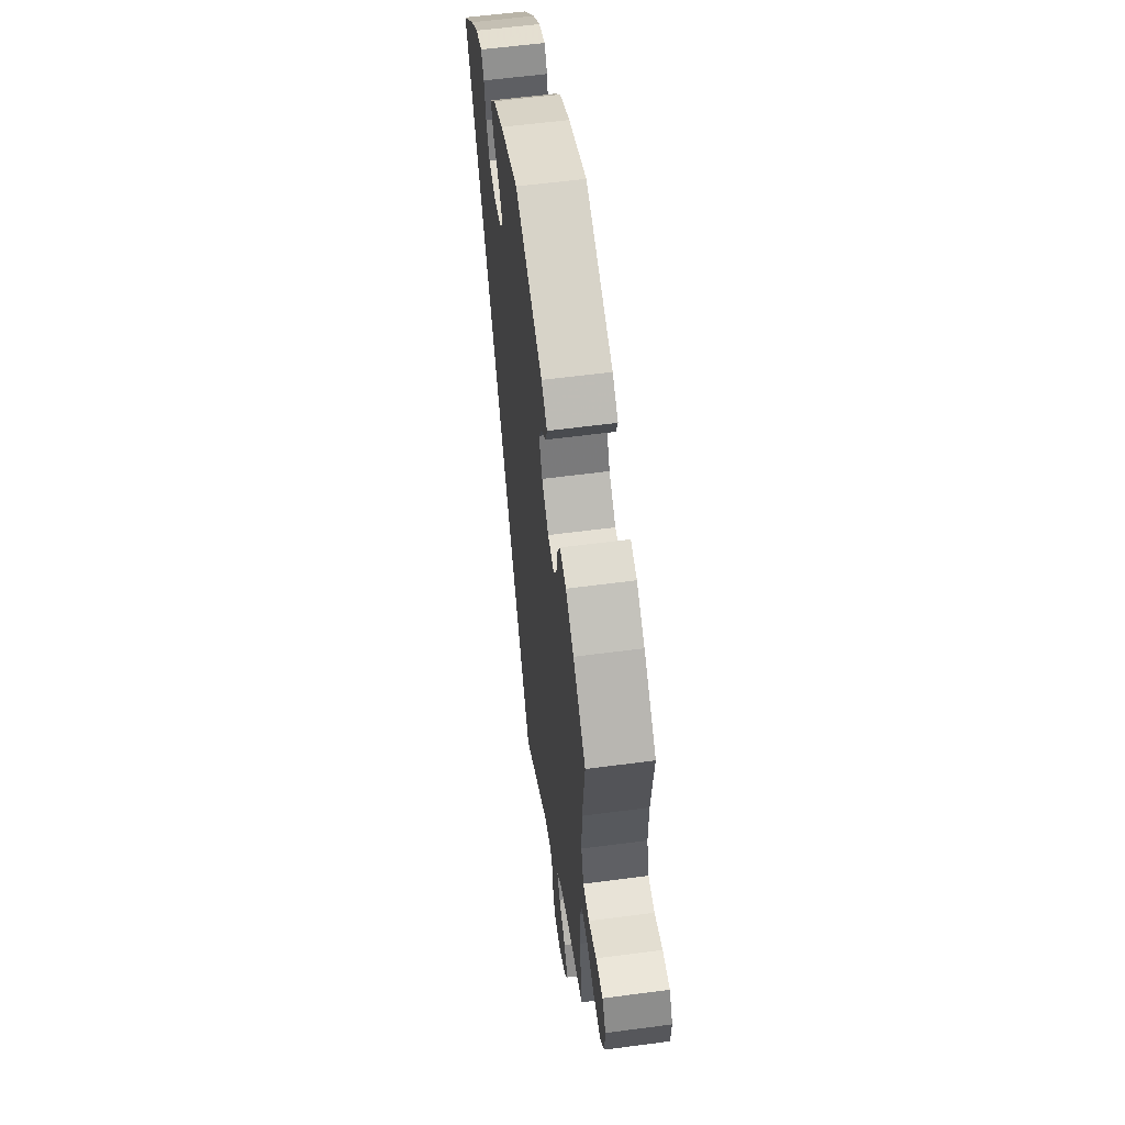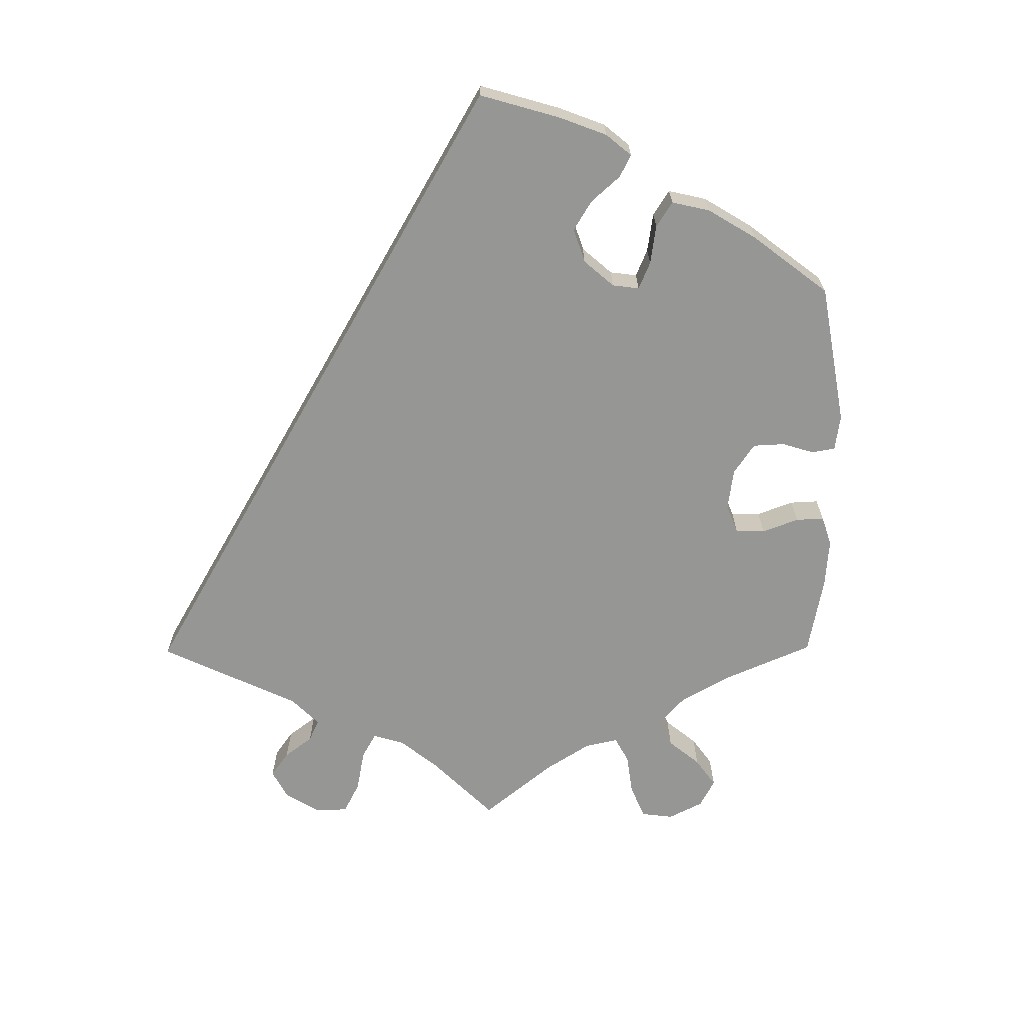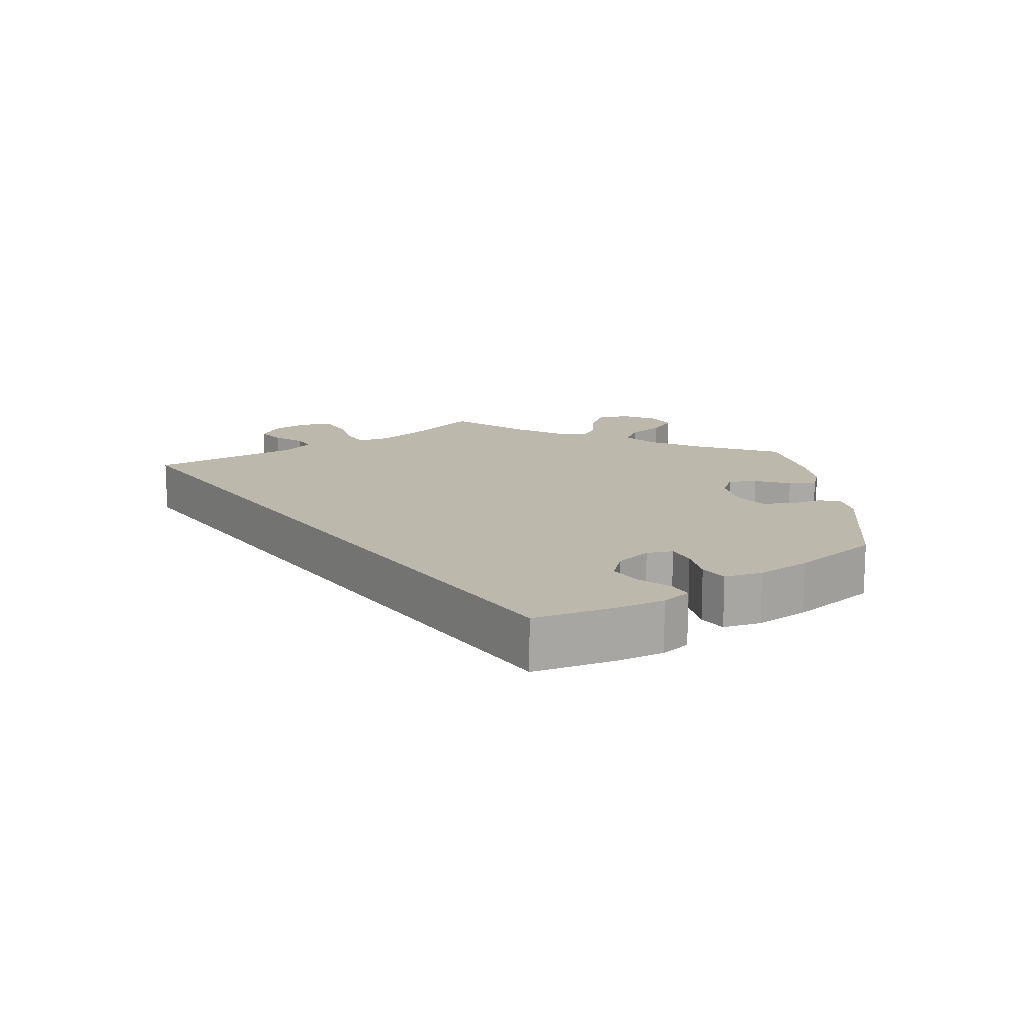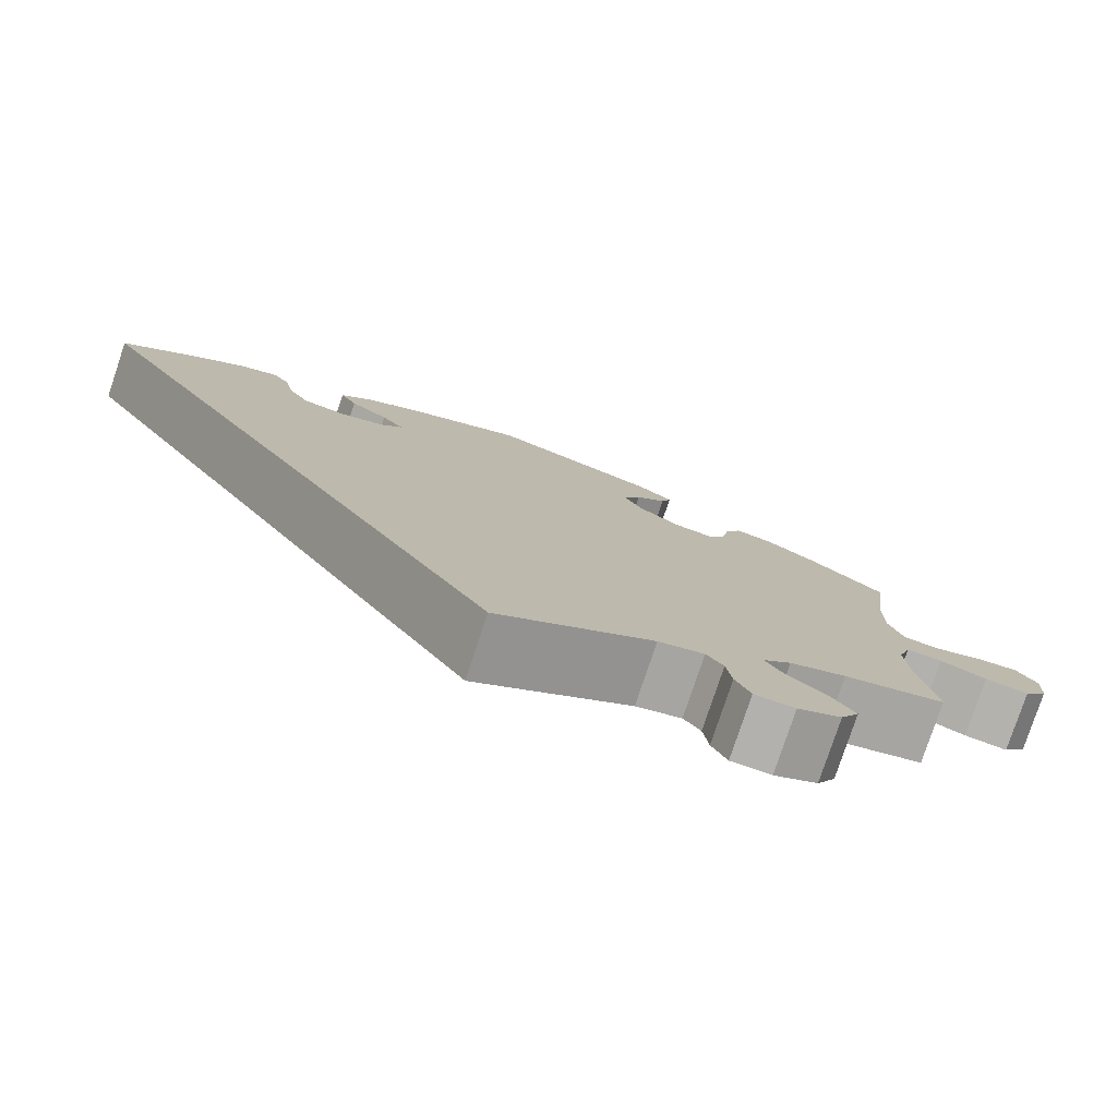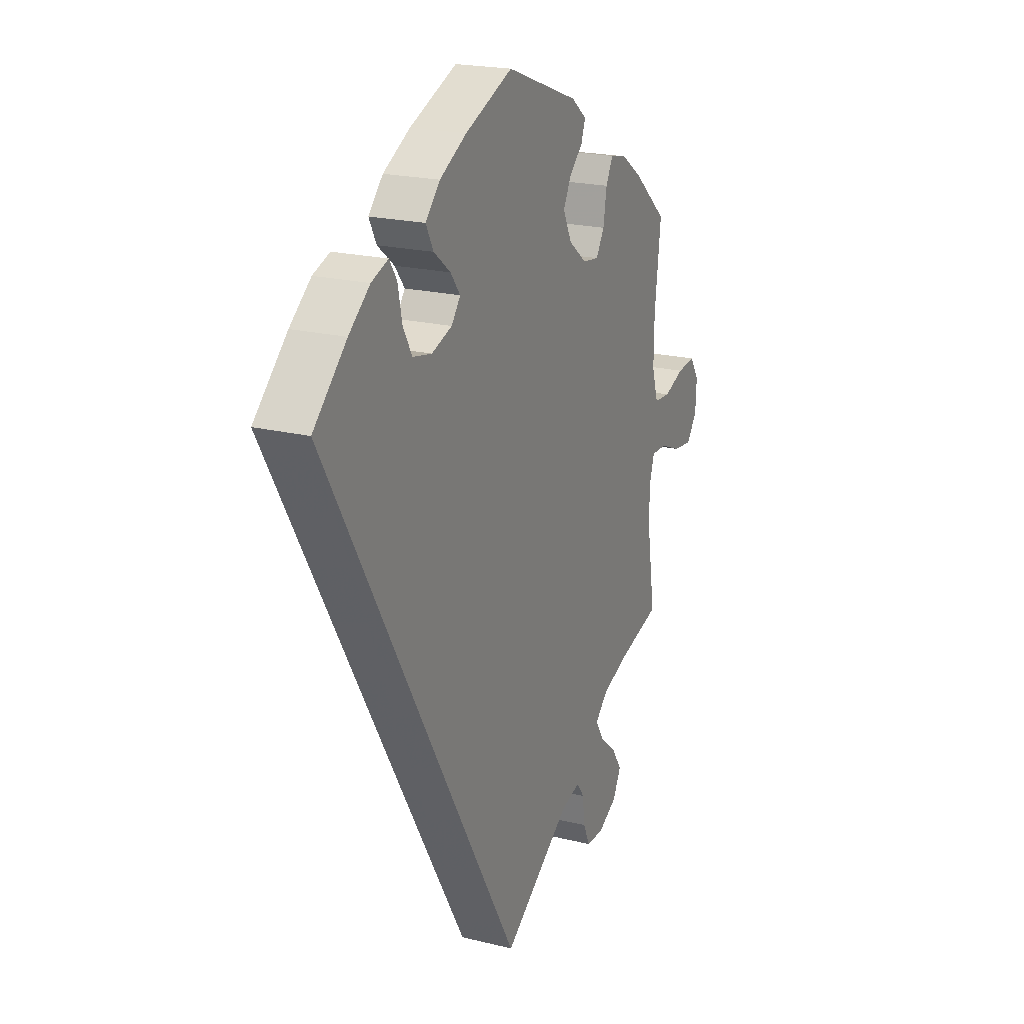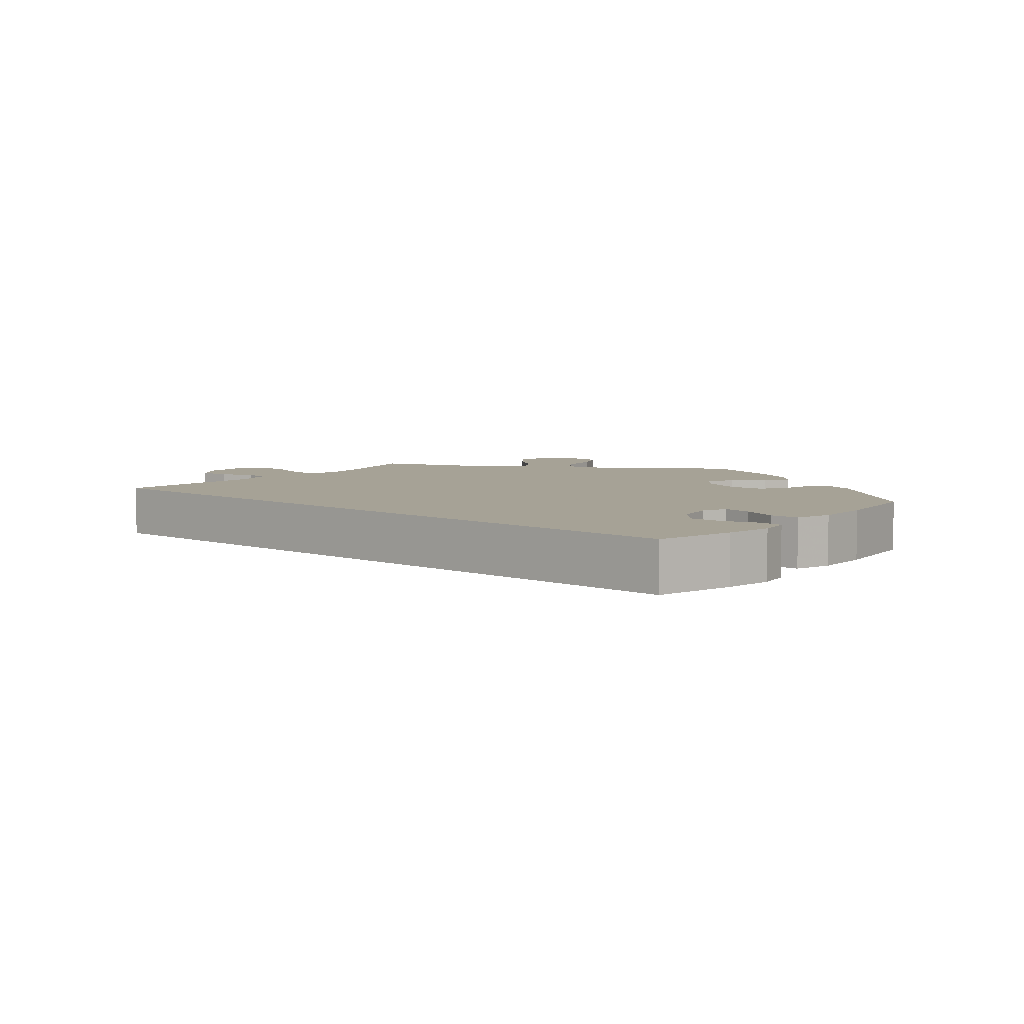
<metadata>
{"format":"obj","ext":"obj","renderer":"f3d","projection":"perspective","resolution":1024,"background":"white","views":[{"elev":58.0,"azim":82.2,"up":"+Z"},{"elev":-67.7,"azim":-59.6,"up":"+Y"},{"elev":14.7,"azim":-65.5,"up":"+Y"},{"elev":-79.1,"azim":-18.5,"up":"+Z"},{"elev":20.7,"azim":-66.0,"up":"+Z"},{"elev":6.3,"azim":-79.9,"up":"+Y"}]}
</metadata>
<code>
v 0.387 0.07 -0.321
v 0.324 0.07 -0.346
v 0.292 0.07 -0.377
v 0.312 0.07 -0.411
v 0.356 0.07 -0.449
v 0.382 0.07 -0.489
v 0.361 0.07 -0.529
v 0.312 0.07 -0.556
v 0.267 0.07 -0.555
v 0.25 0.07 -0.517
v 0.244 0.07 -0.469
v 0.225 0.07 -0.442
v 0.174 0.07 -0.456
v 0 0.07 -0.578
v -0.5 0.07 0.289
v -0.415 0.07 0.371
v -0.361 0.07 0.415
v -0.318 0.07 0.431
v -0.299 0.07 0.402
v -0.288 0.07 0.349
v -0.265 0.07 0.307
v -0.216 0.07 0.297
v -0.164 0.07 0.315
v -0.141 0.07 0.345
v -0.166 0.07 0.378
v -0.209 0.07 0.412
v -0.228 0.07 0.449
v -0.191 0.07 0.489
v -0.122 0.07 0.527
v 0 0.07 0.578
v 0.187 0.07 0.509
v 0.226 0.07 0.478
v 0.215 0.07 0.447
v 0.181 0.07 0.415
v 0.161 0.07 0.376
v 0.183 0.07 0.33
v 0.229 0.07 0.294
v 0.271 0.07 0.288
v 0.292 0.07 0.323
v 0.301 0.07 0.376
v 0.319 0.07 0.411
v 0.361 0.07 0.402
v 0.416 0.07 0.364
v 0.501 0.07 0.29
v 0.485 0.07 0.157
v 0.484 0.07 0.079
v 0.5 0.07 0.027
v 0.542 0.07 0.024
v 0.594 0.07 0.044
v 0.641 0.07 0.049
v 0.664 0.07 0.012
v 0.661 0.07 -0.041
v 0.634 0.07 -0.077
v 0.585 0.07 -0.071
v 0.533 0.07 -0.05
v 0.493 0.07 -0.049
v 0.479 0.07 -0.094
v 0.482 0.07 -0.167
v 0.501 0.07 -0.289
v 0.387 0 -0.321
v 0.324 0 -0.346
v 0.292 0 -0.377
v 0.312 0 -0.411
v 0.356 0 -0.449
v 0.382 0 -0.489
v 0.361 0 -0.529
v 0.312 0 -0.556
v 0.267 0 -0.555
v 0.25 0 -0.517
v 0.244 0 -0.469
v 0.225 0 -0.442
v 0.174 0 -0.456
v 0 0 -0.578
v -0.5 0 0.289
v -0.415 0 0.371
v -0.361 0 0.415
v -0.318 0 0.431
v -0.299 0 0.402
v -0.288 0 0.349
v -0.265 0 0.307
v -0.216 0 0.297
v -0.164 0 0.315
v -0.141 0 0.345
v -0.166 0 0.378
v -0.209 0 0.412
v -0.228 0 0.449
v -0.191 0 0.489
v -0.122 0 0.527
v 0 0 0.578
v 0.187 0 0.509
v 0.226 0 0.478
v 0.215 0 0.447
v 0.181 0 0.415
v 0.161 0 0.376
v 0.183 0 0.33
v 0.229 0 0.294
v 0.271 0 0.288
v 0.292 0 0.323
v 0.301 0 0.376
v 0.319 0 0.411
v 0.361 0 0.402
v 0.416 0 0.364
v 0.501 0 0.29
v 0.485 0 0.157
v 0.484 0 0.079
v 0.5 0 0.027
v 0.542 0 0.024
v 0.594 0 0.044
v 0.641 0 0.049
v 0.664 0 0.012
v 0.661 0 -0.041
v 0.634 0 -0.077
v 0.585 0 -0.071
v 0.533 0 -0.05
v 0.493 0 -0.049
v 0.479 0 -0.094
v 0.482 0 -0.167
v 0.501 0 -0.289
f 58 59 1
f 57 58 1 2
f 56 57 2 3
f 52 53 54 55
f 52 55 56
f 51 52 56
f 48 49 50 51
f 47 48 51 56
f 46 47 56 3
f 42 43 44 45
f 42 45 46 3
f 39 40 41 42
f 38 39 42 3
f 31 32 33 34
f 31 34 35
f 30 31 35
f 29 30 35 36
f 25 26 27 28
f 24 25 28 29
f 17 18 19 20
f 17 20 21
f 16 17 21
f 13 14 15 16
f 12 13 16 21
f 11 12 21 22
f 9 10 11
f 8 9 11
f 4 5 6 7
f 3 4 7 8
f 37 38 3
f 24 29 36 37
f 23 24 37 3
f 11 22 23
f 3 8 11 23
f 60 118 117
f 61 60 117 116
f 62 61 116 115
f 114 113 112 111
f 115 114 111
f 115 111 110
f 110 109 108 107
f 115 110 107 106
f 62 115 106 105
f 104 103 102 101
f 62 105 104 101
f 101 100 99 98
f 62 101 98 97
f 93 92 91 90
f 94 93 90
f 94 90 89
f 95 94 89 88
f 87 86 85 84
f 88 87 84 83
f 79 78 77 76
f 80 79 76
f 80 76 75
f 75 74 73 72
f 80 75 72 71
f 81 80 71 70
f 70 69 68
f 70 68 67
f 66 65 64 63
f 67 66 63 62
f 62 97 96
f 96 95 88 83
f 62 96 83 82
f 82 81 70
f 82 70 67 62
f 1 60 61 2
f 2 61 62 3
f 3 62 63 4
f 4 63 64 5
f 5 64 65 6
f 6 65 66 7
f 7 66 67 8
f 8 67 68 9
f 9 68 69 10
f 10 69 70 11
f 11 70 71 12
f 12 71 72 13
f 13 72 73 14
f 14 73 74 15
f 15 74 75 16
f 16 75 76 17
f 17 76 77 18
f 18 77 78 19
f 19 78 79 20
f 20 79 80 21
f 21 80 81 22
f 22 81 82 23
f 23 82 83 24
f 24 83 84 25
f 25 84 85 26
f 26 85 86 27
f 27 86 87 28
f 28 87 88 29
f 29 88 89 30
f 30 89 90 31
f 31 90 91 32
f 32 91 92 33
f 33 92 93 34
f 34 93 94 35
f 35 94 95 36
f 36 95 96 37
f 37 96 97 38
f 38 97 98 39
f 39 98 99 40
f 40 99 100 41
f 41 100 101 42
f 42 101 102 43
f 43 102 103 44
f 44 103 104 45
f 45 104 105 46
f 46 105 106 47
f 47 106 107 48
f 48 107 108 49
f 49 108 109 50
f 50 109 110 51
f 51 110 111 52
f 52 111 112 53
f 53 112 113 54
f 54 113 114 55
f 55 114 115 56
f 56 115 116 57
f 57 116 117 58
f 58 117 118 59
f 59 118 60 1

</code>
